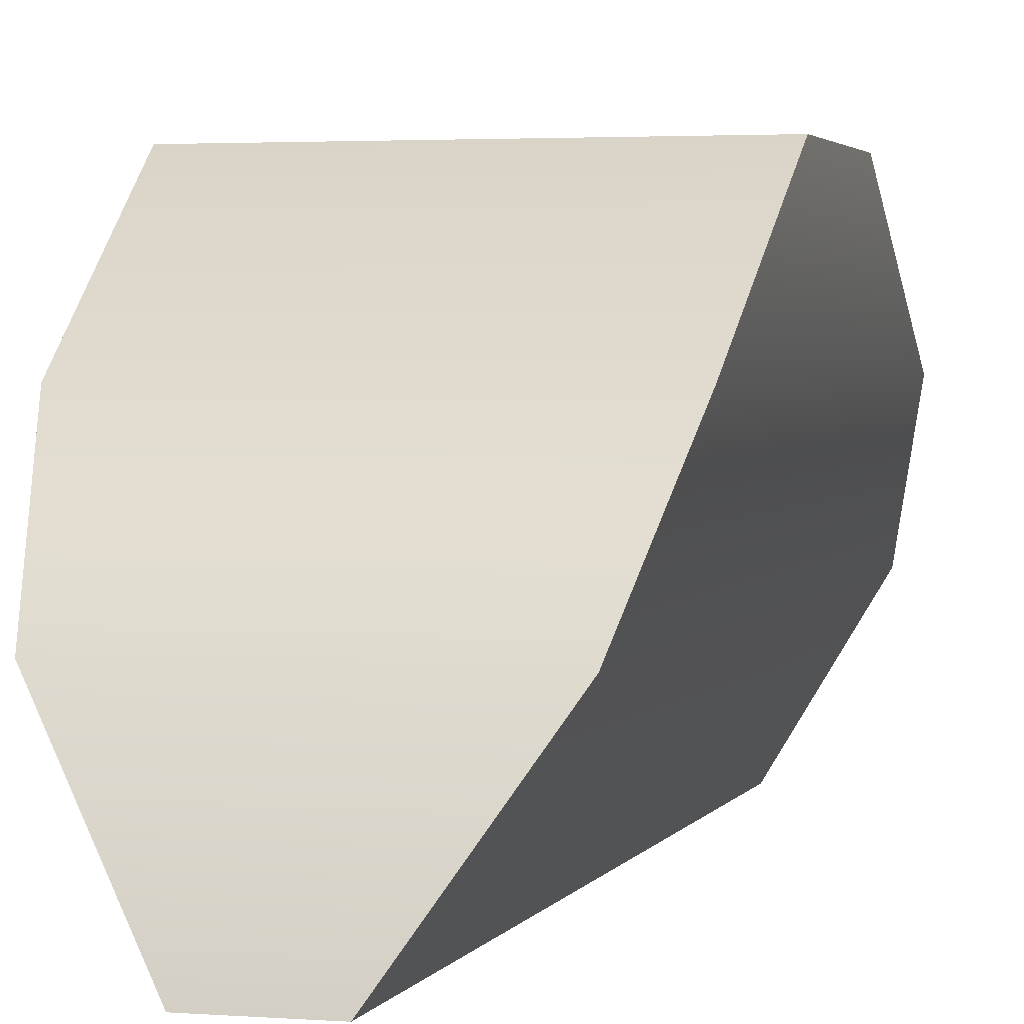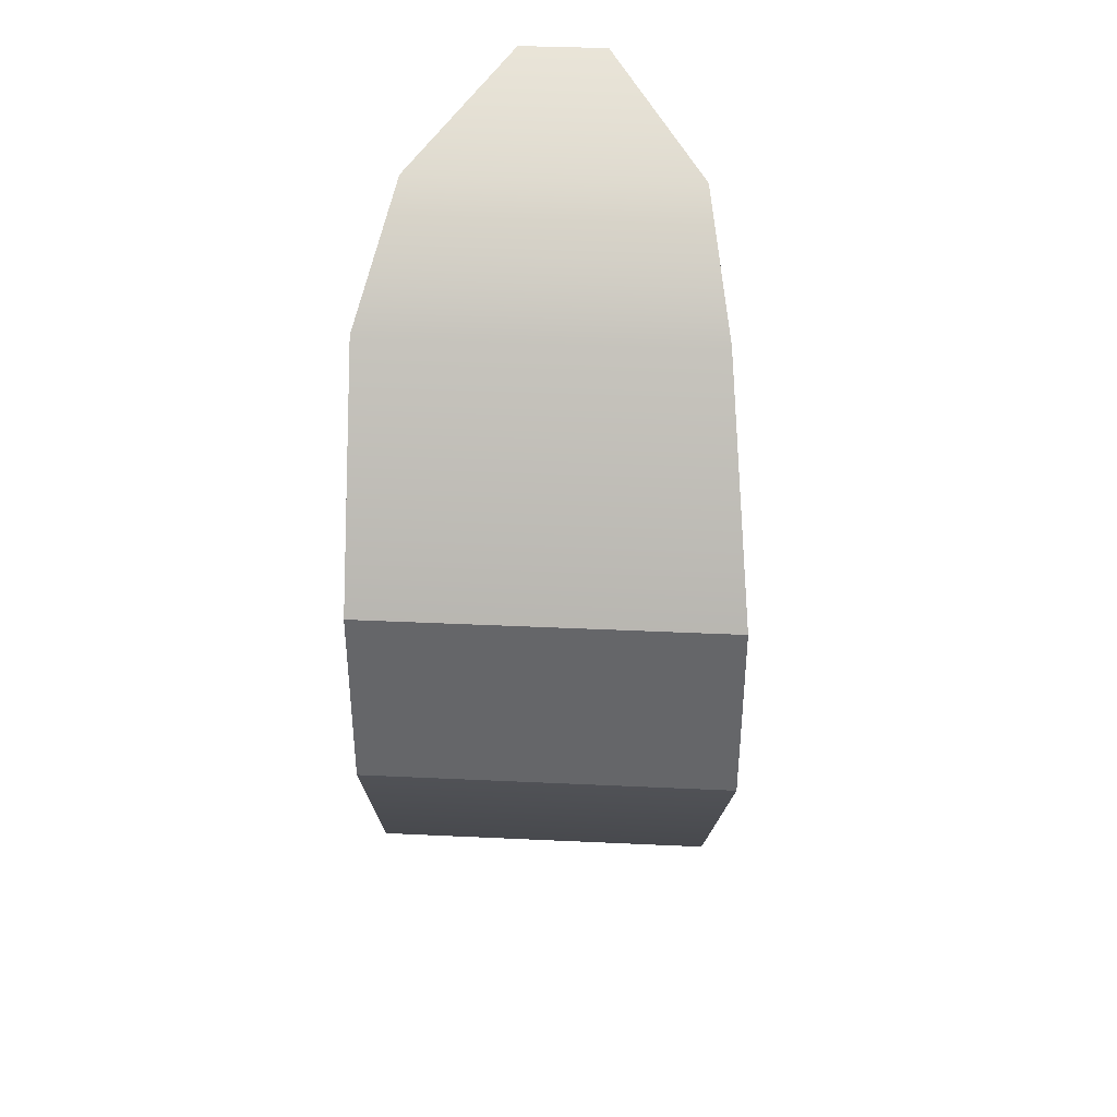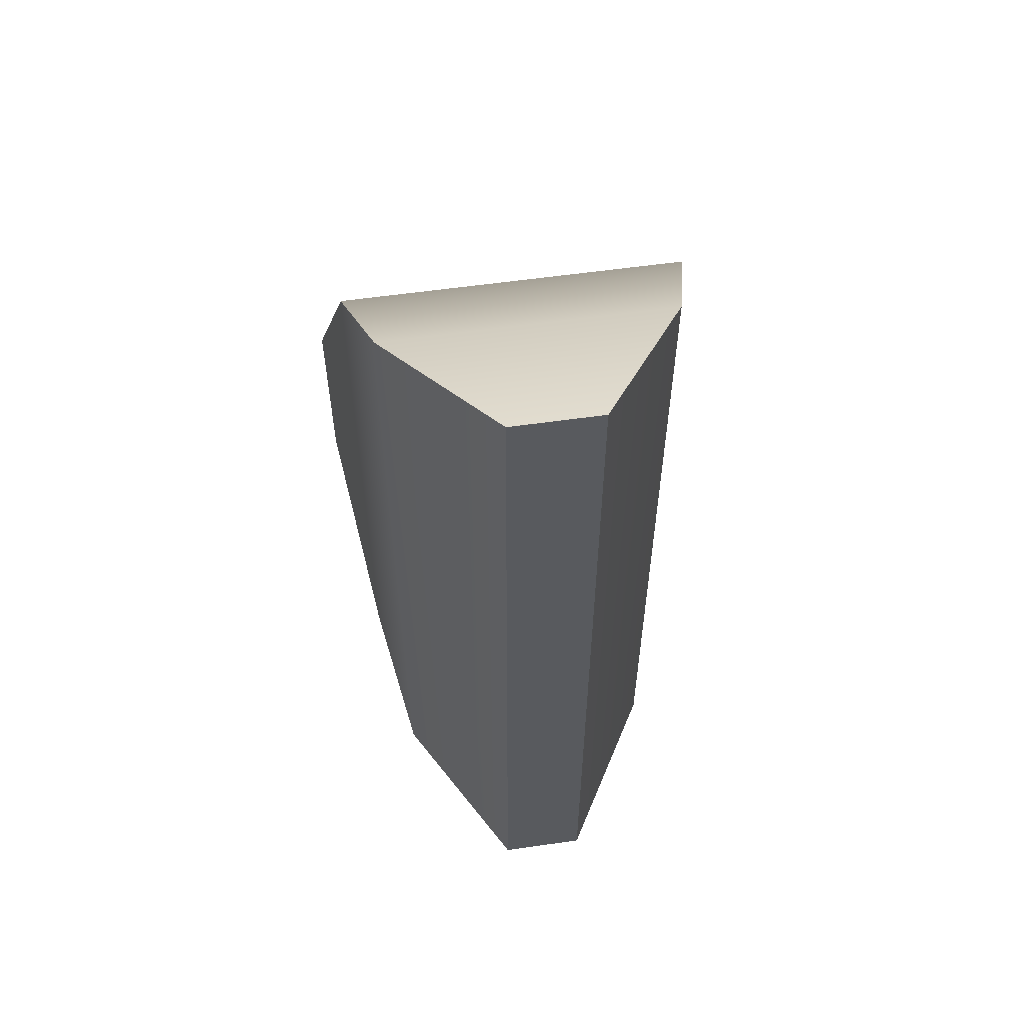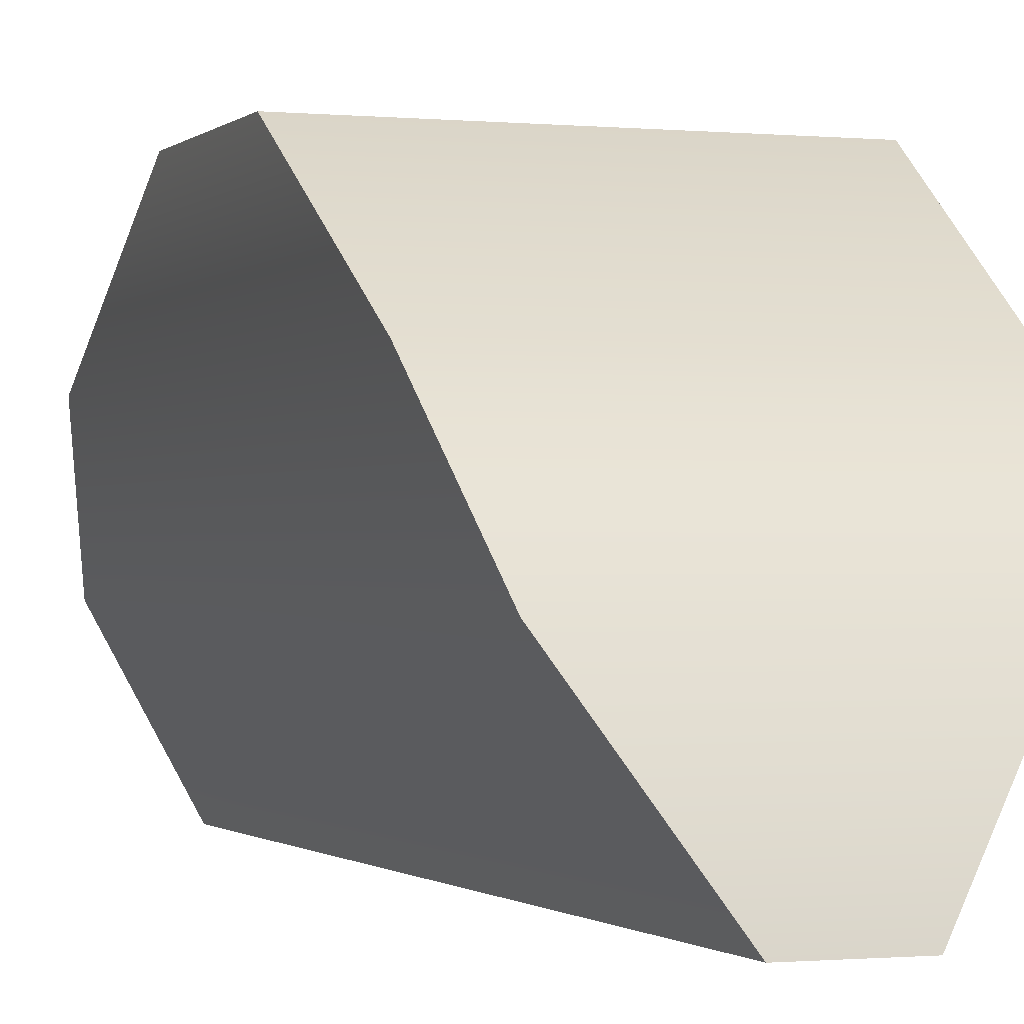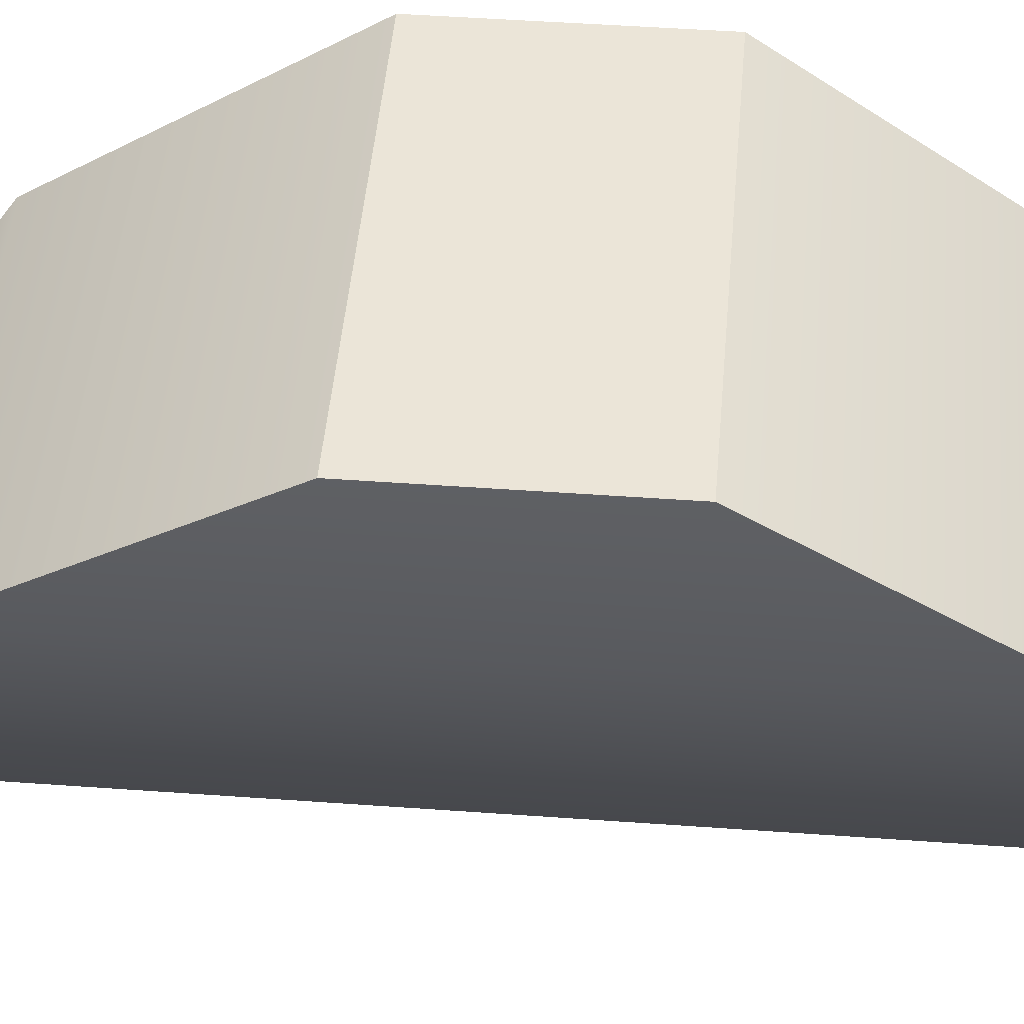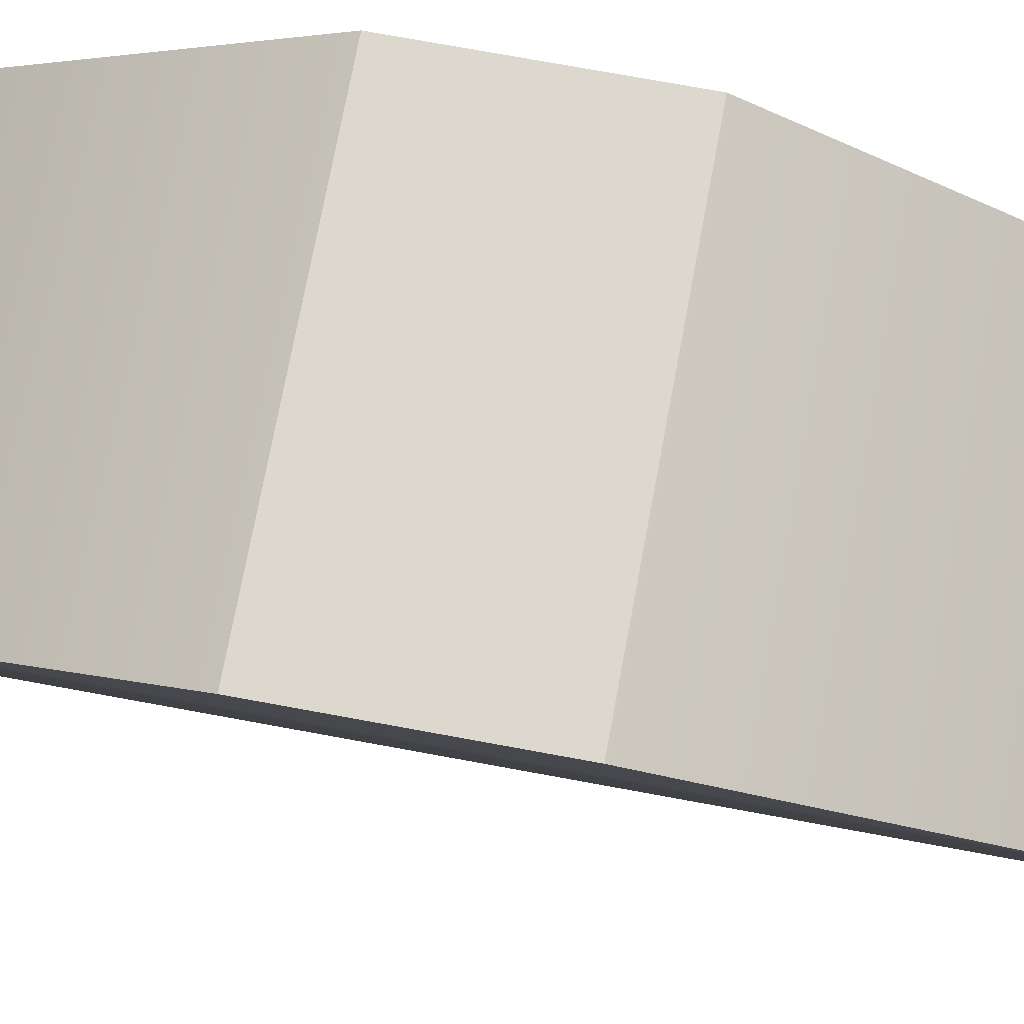
<metadata>
{"format":"obj","ext":"obj","renderer":"f3d","projection":"perspective","resolution":1024,"background":"white","views":[{"elev":2.6,"azim":15.3,"up":"+Y"},{"elev":37.9,"azim":-176.6,"up":"+Z"},{"elev":57.4,"azim":-8.5,"up":"+Z"},{"elev":-0.8,"azim":159.5,"up":"+Y"},{"elev":45.8,"azim":94.8,"up":"+Y"},{"elev":72.5,"azim":-79.5,"up":"+Y"}]}
</metadata>
<code>
g default
v -0.2939 3.798 2.771
v 0.1519 3.798 2.771
v -1.05 5.898 0.8428
v 0.8299 5.898 0.8428
v -1.05 5.898 -0.1572
v 0.8299 5.898 -0.1572
v -0.2939 3.798 -1.909
v 0.1519 3.798 -1.909
v 0.6521 4.576 2.461
v -0.7941 4.576 2.461
v -0.7941 4.576 -1.665
v 0.6521 4.576 -1.665
v 0.8234 5.234 1.984
v -0.921 5.234 1.984
v -0.921 5.234 -1.242
v 0.8234 5.234 -1.242
g head body
f 1 2 9 10
f 3 4 6 5
f 11 12 8 7
f 7 8 2 1
f 2 8 12 9
f 7 1 10 11
f 10 9 13 14
f 11 10 14 15
f 15 16 12 11
f 9 12 16 13
f 14 13 4 3
f 15 14 3 5
f 5 6 16 15
f 13 16 6 4

</code>
